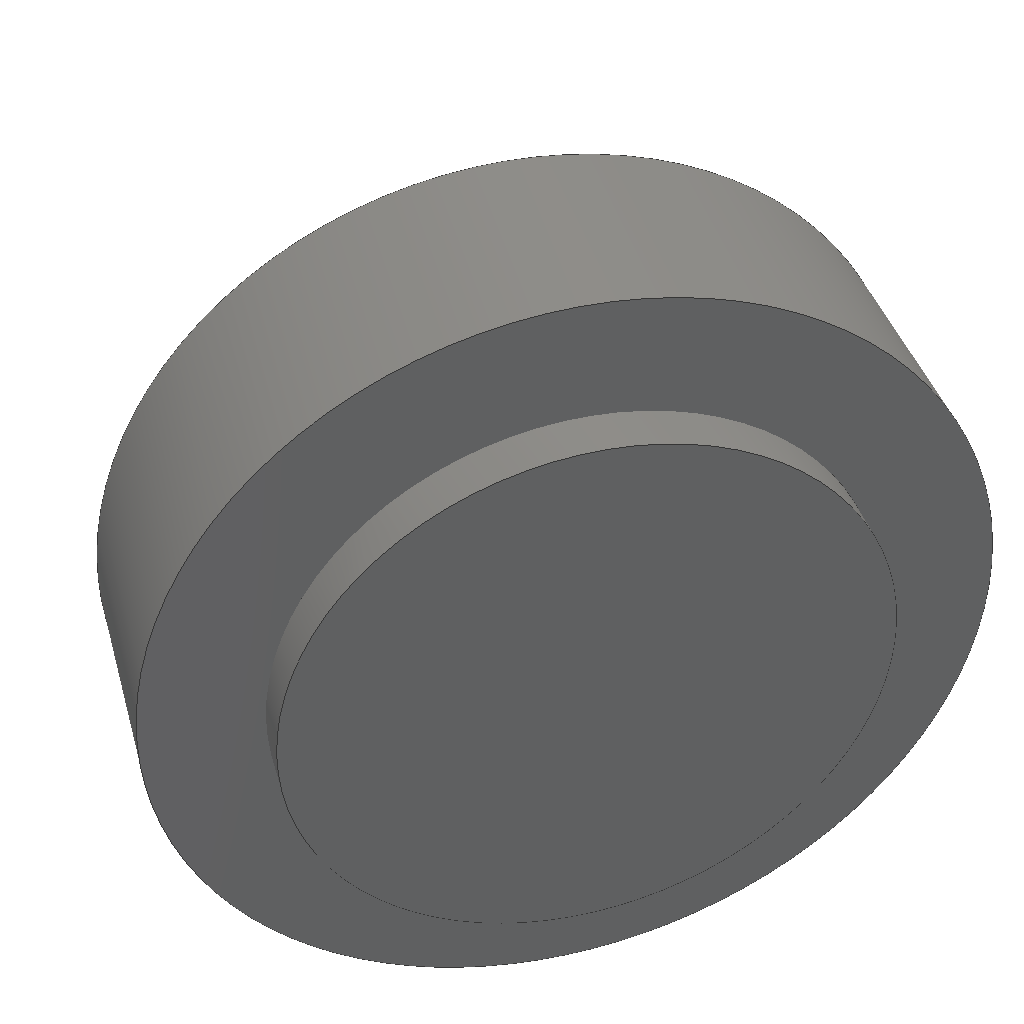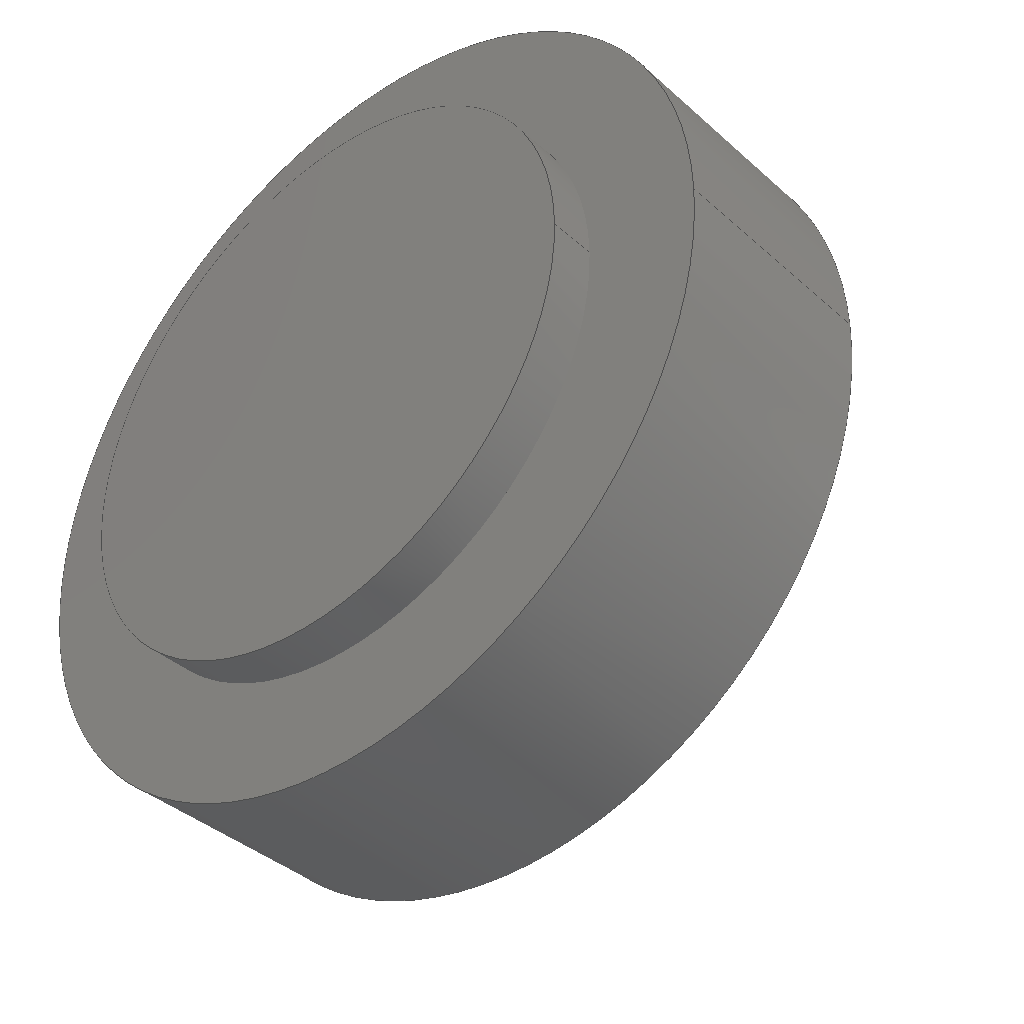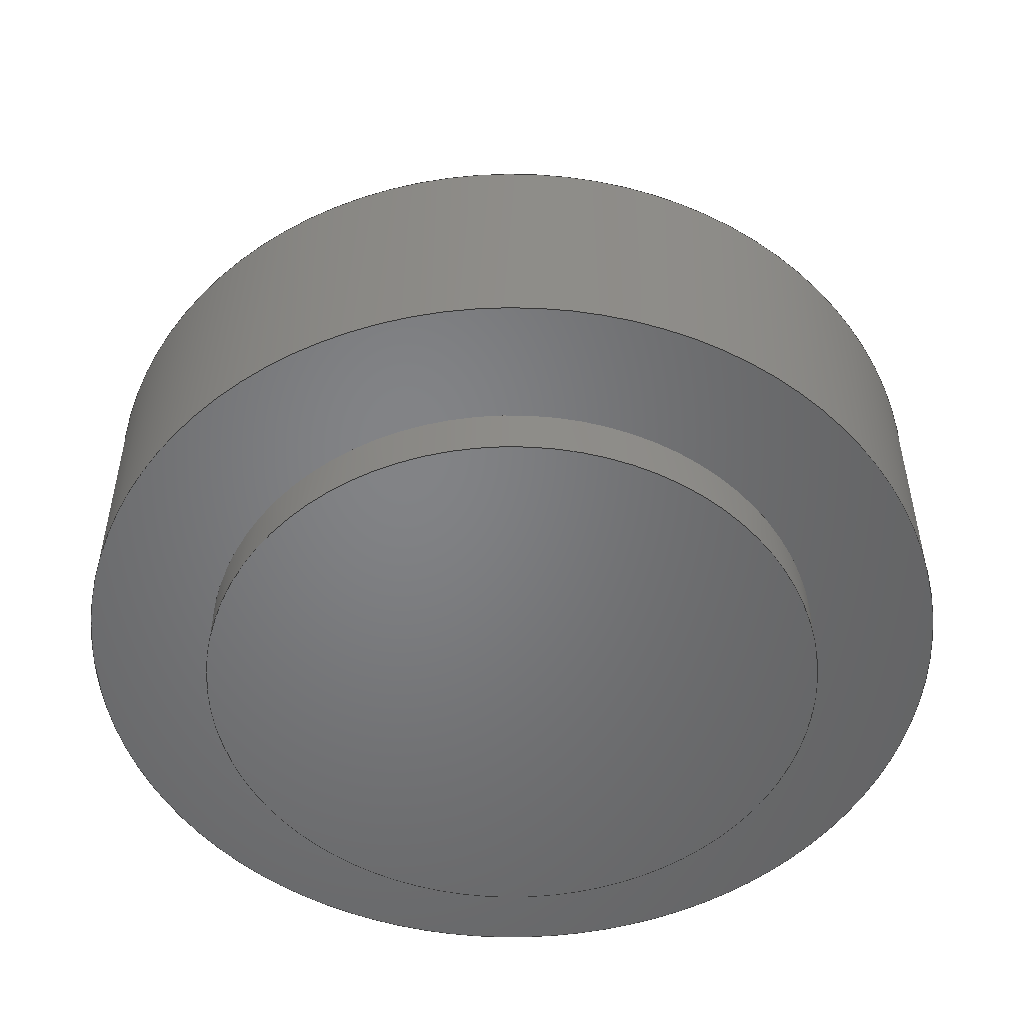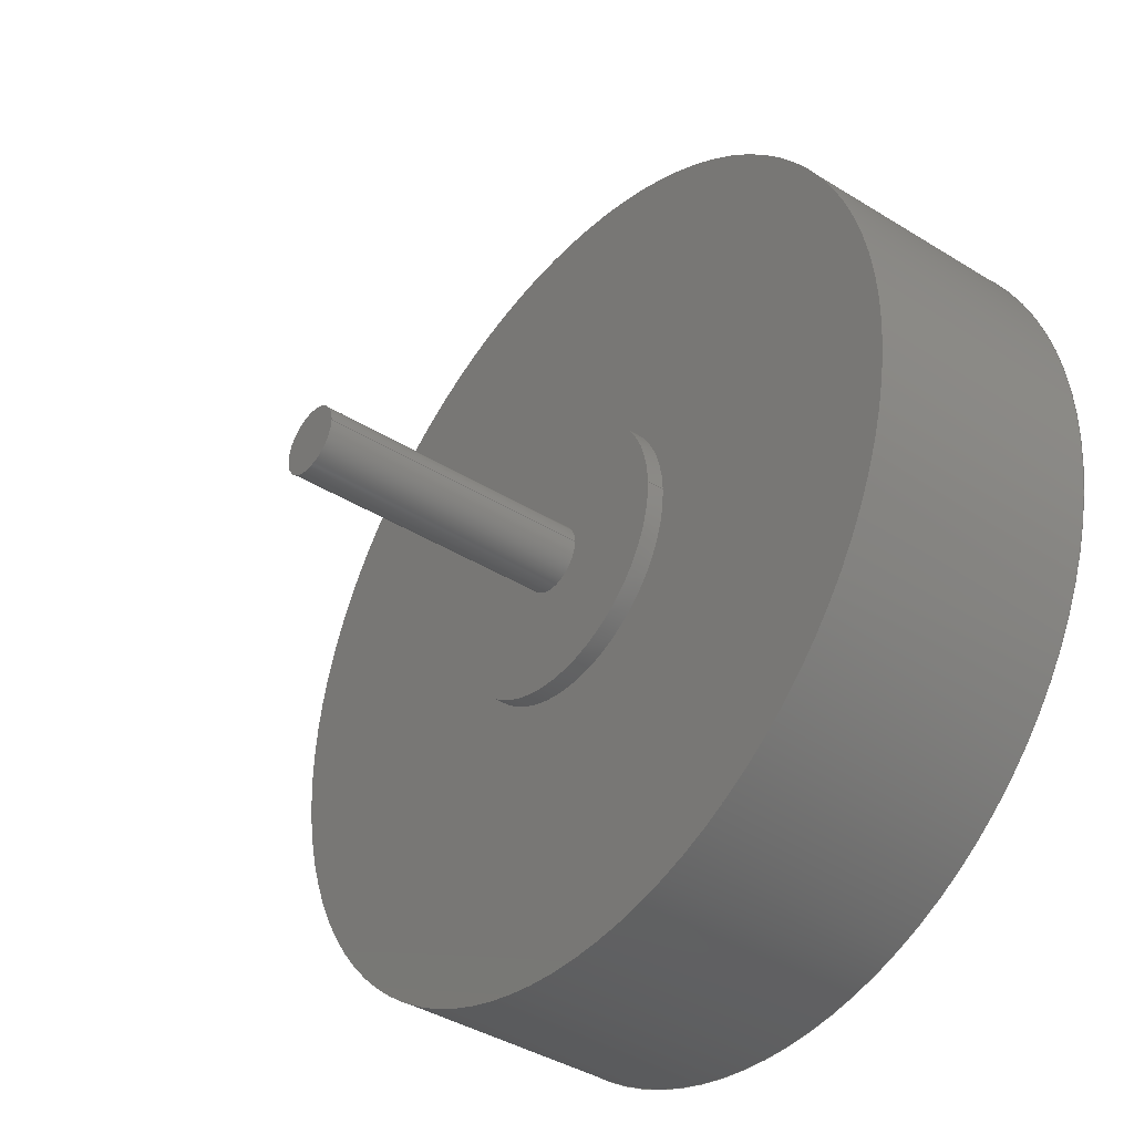
<metadata>
{"format":"step","ext":"step","renderer":"f3d","projection":"perspective","resolution":1024,"background":"white","views":[{"elev":40.5,"azim":164.2,"up":"+Y"},{"elev":-38.4,"azim":-138.4,"up":"+Y"},{"elev":-51.4,"azim":84.6,"up":"+Z"},{"elev":-39.6,"azim":52.3,"up":"+Y"}]}
</metadata>
<code>
ISO-10303-21;
DATA;
#1=MECHANICAL_DESIGN_GEOMETRIC_PRESENTATION_REPRESENTATION('',(#4),#290);
#2=SHAPE_REPRESENTATION_RELATIONSHIP('SRR','None',#297,#3);
#3=ADVANCED_BREP_SHAPE_REPRESENTATION('',(#5),#289);
#4=STYLED_ITEM('',(#306),#5);
#5=MANIFOLD_SOLID_BREP('\X2\30DC30C730A3\X0\1',#154);
#6=FACE_BOUND('',#36,.T.);
#7=FACE_BOUND('',#40,.T.);
#8=FACE_BOUND('',#43,.T.);
#9=FACE_BOUND('',#45,.T.);
#10=PLANE('',#171);
#11=PLANE('',#172);
#12=PLANE('',#174);
#13=PLANE('',#176);
#14=PLANE('',#180);
#15=PLANE('',#184);
#16=PLANE('',#188);
#17=PLANE('',#189);
#18=FACE_OUTER_BOUND('',#30,.T.);
#19=FACE_OUTER_BOUND('',#31,.T.);
#20=FACE_OUTER_BOUND('',#32,.T.);
#21=FACE_OUTER_BOUND('',#33,.T.);
#22=FACE_OUTER_BOUND('',#34,.T.);
#23=FACE_OUTER_BOUND('',#35,.T.);
#24=FACE_OUTER_BOUND('',#37,.T.);
#25=FACE_OUTER_BOUND('',#38,.T.);
#26=FACE_OUTER_BOUND('',#39,.T.);
#27=FACE_OUTER_BOUND('',#41,.T.);
#28=FACE_OUTER_BOUND('',#42,.T.);
#29=FACE_OUTER_BOUND('',#44,.T.);
#30=EDGE_LOOP('',(#102,#103,#104,#105));
#31=EDGE_LOOP('',(#106));
#32=EDGE_LOOP('',(#107,#108));
#33=EDGE_LOOP('',(#109,#110));
#34=EDGE_LOOP('',(#111,#112,#113,#114));
#35=EDGE_LOOP('',(#115,#116,#117,#118));
#36=EDGE_LOOP('',(#119,#120,#121,#122));
#37=EDGE_LOOP('',(#123));
#38=EDGE_LOOP('',(#124,#125,#126,#127));
#39=EDGE_LOOP('',(#128));
#40=EDGE_LOOP('',(#129));
#41=EDGE_LOOP('',(#130,#131,#132,#133));
#42=EDGE_LOOP('',(#134));
#43=EDGE_LOOP('',(#135));
#44=EDGE_LOOP('',(#136));
#45=EDGE_LOOP('',(#137));
#46=LINE('',#249,#54);
#47=LINE('',#256,#55);
#48=LINE('',#261,#56);
#49=LINE('',#263,#57);
#50=LINE('',#264,#58);
#51=LINE('',#269,#59);
#52=LINE('',#276,#60);
#53=LINE('',#283,#61);
#54=VECTOR('',#196,59.48);
#55=VECTOR('',#205,10);
#56=VECTOR('',#210,10);
#57=VECTOR('',#213,10);
#58=VECTOR('',#214,10);
#59=VECTOR('',#219,6.5);
#60=VECTOR('',#228,27.12);
#61=VECTOR('',#237,83);
#62=CIRCLE('',#169,59.48);
#63=CIRCLE('',#170,59.48);
#64=CIRCLE('',#173,6.5);
#65=CIRCLE('',#175,6.5);
#66=CIRCLE('',#178,6.5);
#67=CIRCLE('',#179,6.5);
#68=CIRCLE('',#182,27.12);
#69=CIRCLE('',#183,27.12);
#70=CIRCLE('',#186,83);
#71=CIRCLE('',#187,83);
#72=VERTEX_POINT('',#246);
#73=VERTEX_POINT('',#248);
#74=VERTEX_POINT('',#253);
#75=VERTEX_POINT('',#254);
#76=VERTEX_POINT('',#258);
#77=VERTEX_POINT('',#259);
#78=VERTEX_POINT('',#266);
#79=VERTEX_POINT('',#268);
#80=VERTEX_POINT('',#273);
#81=VERTEX_POINT('',#275);
#82=VERTEX_POINT('',#280);
#83=VERTEX_POINT('',#282);
#84=EDGE_CURVE('',#72,#72,#62,.T.);
#85=EDGE_CURVE('',#72,#73,#46,.T.);
#86=EDGE_CURVE('',#73,#73,#63,.T.);
#87=EDGE_CURVE('',#74,#75,#64,.T.);
#88=EDGE_CURVE('',#75,#74,#47,.T.);
#89=EDGE_CURVE('',#76,#77,#65,.T.);
#90=EDGE_CURVE('',#76,#77,#48,.T.);
#91=EDGE_CURVE('',#77,#74,#49,.T.);
#92=EDGE_CURVE('',#75,#76,#50,.T.);
#93=EDGE_CURVE('',#78,#78,#66,.T.);
#94=EDGE_CURVE('',#78,#79,#51,.T.);
#95=EDGE_CURVE('',#79,#79,#67,.T.);
#96=EDGE_CURVE('',#80,#80,#68,.T.);
#97=EDGE_CURVE('',#80,#81,#52,.T.);
#98=EDGE_CURVE('',#81,#81,#69,.T.);
#99=EDGE_CURVE('',#82,#82,#70,.T.);
#100=EDGE_CURVE('',#82,#83,#53,.T.);
#101=EDGE_CURVE('',#83,#83,#71,.T.);
#102=ORIENTED_EDGE('',*,*,#84,.F.);
#103=ORIENTED_EDGE('',*,*,#85,.T.);
#104=ORIENTED_EDGE('',*,*,#86,.F.);
#105=ORIENTED_EDGE('',*,*,#85,.F.);
#106=ORIENTED_EDGE('',*,*,#84,.T.);
#107=ORIENTED_EDGE('',*,*,#87,.F.);
#108=ORIENTED_EDGE('',*,*,#88,.F.);
#109=ORIENTED_EDGE('',*,*,#89,.F.);
#110=ORIENTED_EDGE('',*,*,#90,.T.);
#111=ORIENTED_EDGE('',*,*,#91,.F.);
#112=ORIENTED_EDGE('',*,*,#90,.F.);
#113=ORIENTED_EDGE('',*,*,#92,.F.);
#114=ORIENTED_EDGE('',*,*,#88,.T.);
#115=ORIENTED_EDGE('',*,*,#93,.F.);
#116=ORIENTED_EDGE('',*,*,#94,.T.);
#117=ORIENTED_EDGE('',*,*,#95,.F.);
#118=ORIENTED_EDGE('',*,*,#94,.F.);
#119=ORIENTED_EDGE('',*,*,#89,.T.);
#120=ORIENTED_EDGE('',*,*,#91,.T.);
#121=ORIENTED_EDGE('',*,*,#87,.T.);
#122=ORIENTED_EDGE('',*,*,#92,.T.);
#123=ORIENTED_EDGE('',*,*,#93,.T.);
#124=ORIENTED_EDGE('',*,*,#96,.F.);
#125=ORIENTED_EDGE('',*,*,#97,.T.);
#126=ORIENTED_EDGE('',*,*,#98,.F.);
#127=ORIENTED_EDGE('',*,*,#97,.F.);
#128=ORIENTED_EDGE('',*,*,#96,.T.);
#129=ORIENTED_EDGE('',*,*,#95,.T.);
#130=ORIENTED_EDGE('',*,*,#99,.F.);
#131=ORIENTED_EDGE('',*,*,#100,.T.);
#132=ORIENTED_EDGE('',*,*,#101,.T.);
#133=ORIENTED_EDGE('',*,*,#100,.F.);
#134=ORIENTED_EDGE('',*,*,#99,.T.);
#135=ORIENTED_EDGE('',*,*,#98,.T.);
#136=ORIENTED_EDGE('',*,*,#101,.F.);
#137=ORIENTED_EDGE('',*,*,#86,.T.);
#138=CYLINDRICAL_SURFACE('',#168,59.48);
#139=CYLINDRICAL_SURFACE('',#177,6.5);
#140=CYLINDRICAL_SURFACE('',#181,27.12);
#141=CYLINDRICAL_SURFACE('',#185,83);
#142=ADVANCED_FACE('',(#18),#138,.T.);
#143=ADVANCED_FACE('',(#19),#10,.T.);
#144=ADVANCED_FACE('',(#20),#11,.F.);
#145=ADVANCED_FACE('',(#21),#12,.F.);
#146=ADVANCED_FACE('',(#22),#13,.F.);
#147=ADVANCED_FACE('',(#23,#6),#139,.T.);
#148=ADVANCED_FACE('',(#24),#14,.T.);
#149=ADVANCED_FACE('',(#25),#140,.T.);
#150=ADVANCED_FACE('',(#26,#7),#15,.T.);
#151=ADVANCED_FACE('',(#27),#141,.T.);
#152=ADVANCED_FACE('',(#28,#8),#16,.T.);
#153=ADVANCED_FACE('',(#29,#9),#17,.F.);
#154=CLOSED_SHELL('',(#142,#143,#144,#145,#146,#147,#148,#149,#150,#151,
#152,#153));
#155=DERIVED_UNIT_ELEMENT(#157,1);
#156=DERIVED_UNIT_ELEMENT(#292,-3);
#157=(
MASS_UNIT()
NAMED_UNIT(*)
SI_UNIT(.KILO.,.GRAM.)
);
#158=DERIVED_UNIT((#155,#156));
#159=MEASURE_REPRESENTATION_ITEM('density measure',
POSITIVE_RATIO_MEASURE(7850),#158);
#160=PROPERTY_DEFINITION_REPRESENTATION(#165,#162);
#161=PROPERTY_DEFINITION_REPRESENTATION(#166,#163);
#162=REPRESENTATION('material name',(#164),#289);
#163=REPRESENTATION('density',(#159),#289);
#164=DESCRIPTIVE_REPRESENTATION_ITEM('\X2\92FC\X0\','\X2\92FC\X0\');
#165=PROPERTY_DEFINITION('material property','material name',#299);
#166=PROPERTY_DEFINITION('material property','density of part',#299);
#167=AXIS2_PLACEMENT_3D('placement',#244,#190,#191);
#168=AXIS2_PLACEMENT_3D('',#245,#192,#193);
#169=AXIS2_PLACEMENT_3D('',#247,#194,#195);
#170=AXIS2_PLACEMENT_3D('',#250,#197,#198);
#171=AXIS2_PLACEMENT_3D('',#251,#199,#200);
#172=AXIS2_PLACEMENT_3D('',#252,#201,#202);
#173=AXIS2_PLACEMENT_3D('',#255,#203,#204);
#174=AXIS2_PLACEMENT_3D('',#257,#206,#207);
#175=AXIS2_PLACEMENT_3D('',#260,#208,#209);
#176=AXIS2_PLACEMENT_3D('',#262,#211,#212);
#177=AXIS2_PLACEMENT_3D('',#265,#215,#216);
#178=AXIS2_PLACEMENT_3D('',#267,#217,#218);
#179=AXIS2_PLACEMENT_3D('',#270,#220,#221);
#180=AXIS2_PLACEMENT_3D('',#271,#222,#223);
#181=AXIS2_PLACEMENT_3D('',#272,#224,#225);
#182=AXIS2_PLACEMENT_3D('',#274,#226,#227);
#183=AXIS2_PLACEMENT_3D('',#277,#229,#230);
#184=AXIS2_PLACEMENT_3D('',#278,#231,#232);
#185=AXIS2_PLACEMENT_3D('',#279,#233,#234);
#186=AXIS2_PLACEMENT_3D('',#281,#235,#236);
#187=AXIS2_PLACEMENT_3D('',#284,#238,#239);
#188=AXIS2_PLACEMENT_3D('',#285,#240,#241);
#189=AXIS2_PLACEMENT_3D('',#286,#242,#243);
#190=DIRECTION('axis',(0,0,1));
#191=DIRECTION('refdir',(1,0,0));
#192=DIRECTION('center_axis',(0,0,-1));
#193=DIRECTION('ref_axis',(1,0,0));
#194=DIRECTION('center_axis',(0,0,-1));
#195=DIRECTION('ref_axis',(1,0,0));
#196=DIRECTION('',(0,0,1));
#197=DIRECTION('center_axis',(0,0,1));
#198=DIRECTION('ref_axis',(1,0,0));
#199=DIRECTION('center_axis',(0,0,-1));
#200=DIRECTION('ref_axis',(1,0,0));
#201=DIRECTION('center_axis',(0,0,1));
#202=DIRECTION('ref_axis',(0,-1,0));
#203=DIRECTION('center_axis',(0,0,1));
#204=DIRECTION('ref_axis',(-1,0,0));
#205=DIRECTION('',(1,0,0));
#206=DIRECTION('center_axis',(0,0,-1));
#207=DIRECTION('ref_axis',(0,1,0));
#208=DIRECTION('center_axis',(0,0,-1));
#209=DIRECTION('ref_axis',(-1,0,0));
#210=DIRECTION('',(1,0,0));
#211=DIRECTION('center_axis',(0,-1,0));
#212=DIRECTION('ref_axis',(0,0,-1));
#213=DIRECTION('',(0,0,1));
#214=DIRECTION('',(0,0,-1));
#215=DIRECTION('center_axis',(0,0,1));
#216=DIRECTION('ref_axis',(-1,0,0));
#217=DIRECTION('center_axis',(0,0,1));
#218=DIRECTION('ref_axis',(-1,0,0));
#219=DIRECTION('',(0,0,-1));
#220=DIRECTION('center_axis',(0,0,-1));
#221=DIRECTION('ref_axis',(-1,0,0));
#222=DIRECTION('center_axis',(0,0,1));
#223=DIRECTION('ref_axis',(-1,0,0));
#224=DIRECTION('center_axis',(0,0,1));
#225=DIRECTION('ref_axis',(-1,0,0));
#226=DIRECTION('center_axis',(0,0,1));
#227=DIRECTION('ref_axis',(-1,0,0));
#228=DIRECTION('',(0,0,-1));
#229=DIRECTION('center_axis',(0,0,-1));
#230=DIRECTION('ref_axis',(-1,0,0));
#231=DIRECTION('center_axis',(0,0,1));
#232=DIRECTION('ref_axis',(-1,0,0));
#233=DIRECTION('center_axis',(0,0,1));
#234=DIRECTION('ref_axis',(1,0,0));
#235=DIRECTION('center_axis',(0,0,1));
#236=DIRECTION('ref_axis',(1,0,0));
#237=DIRECTION('',(0,0,-1));
#238=DIRECTION('center_axis',(0,0,1));
#239=DIRECTION('ref_axis',(1,0,0));
#240=DIRECTION('center_axis',(0,0,1));
#241=DIRECTION('ref_axis',(1,0,0));
#242=DIRECTION('center_axis',(0,0,1));
#243=DIRECTION('ref_axis',(1,0,0));
#244=CARTESIAN_POINT('',(0,0,0));
#245=CARTESIAN_POINT('Origin',(0,0,0));
#246=CARTESIAN_POINT('',(-59.48,7.284e-15,-9.5));
#247=CARTESIAN_POINT('Origin',(0,0,-9.5));
#248=CARTESIAN_POINT('',(-59.48,7.284e-15,0));
#249=CARTESIAN_POINT('',(-59.48,7.284e-15,0));
#250=CARTESIAN_POINT('Origin',(0,0,0));
#251=CARTESIAN_POINT('Origin',(0,0,-9.5));
#252=CARTESIAN_POINT('Origin',(0,6.5,99));
#253=CARTESIAN_POINT('',(5.477,3.5,99));
#254=CARTESIAN_POINT('',(-5.477,3.5,99));
#255=CARTESIAN_POINT('Origin',(0,0,99));
#256=CARTESIAN_POINT('',(0,3.5,99));
#257=CARTESIAN_POINT('Origin',(0,3.5,55));
#258=CARTESIAN_POINT('',(-5.477,3.5,55));
#259=CARTESIAN_POINT('',(5.477,3.5,55));
#260=CARTESIAN_POINT('Origin',(0,0,55));
#261=CARTESIAN_POINT('',(0,3.5,55));
#262=CARTESIAN_POINT('Origin',(0,3.5,99));
#263=CARTESIAN_POINT('',(5.477,3.5,49.5));
#264=CARTESIAN_POINT('',(-5.477,3.5,49.5));
#265=CARTESIAN_POINT('Origin',(0,0,49.5));
#266=CARTESIAN_POINT('',(6.5,7.96e-16,102));
#267=CARTESIAN_POINT('Origin',(0,0,102));
#268=CARTESIAN_POINT('',(6.5,7.96e-16,49.5));
#269=CARTESIAN_POINT('',(6.5,7.96e-16,49.5));
#270=CARTESIAN_POINT('Origin',(0,0,49.5));
#271=CARTESIAN_POINT('Origin',(0,0,102));
#272=CARTESIAN_POINT('Origin',(0,0,46));
#273=CARTESIAN_POINT('',(27.12,3.321e-15,49.5));
#274=CARTESIAN_POINT('Origin',(0,0,49.5));
#275=CARTESIAN_POINT('',(27.12,3.321e-15,46));
#276=CARTESIAN_POINT('',(27.12,3.321e-15,46));
#277=CARTESIAN_POINT('Origin',(0,0,46));
#278=CARTESIAN_POINT('Origin',(0,0,49.5));
#279=CARTESIAN_POINT('Origin',(0,0,0));
#280=CARTESIAN_POINT('',(-83,-1.016e-14,46));
#281=CARTESIAN_POINT('Origin',(0,0,46));
#282=CARTESIAN_POINT('',(-83,-1.016e-14,0));
#283=CARTESIAN_POINT('',(-83,-1.016e-14,0));
#284=CARTESIAN_POINT('Origin',(0,0,0));
#285=CARTESIAN_POINT('Origin',(0,0,46));
#286=CARTESIAN_POINT('Origin',(0,0,0));
#287=UNCERTAINTY_MEASURE_WITH_UNIT(LENGTH_MEASURE(0.01),#291,
'DISTANCE_ACCURACY_VALUE',
'Maximum model space distance between geometric entities at asserted c
onnectivities');
#288=UNCERTAINTY_MEASURE_WITH_UNIT(LENGTH_MEASURE(0.01),#291,
'DISTANCE_ACCURACY_VALUE',
'Maximum model space distance between geometric entities at asserted c
onnectivities');
#289=(
GEOMETRIC_REPRESENTATION_CONTEXT(3)
GLOBAL_UNCERTAINTY_ASSIGNED_CONTEXT((#287))
GLOBAL_UNIT_ASSIGNED_CONTEXT((#291,#293,#294))
REPRESENTATION_CONTEXT('','3D')
);
#290=(
GEOMETRIC_REPRESENTATION_CONTEXT(3)
GLOBAL_UNCERTAINTY_ASSIGNED_CONTEXT((#288))
GLOBAL_UNIT_ASSIGNED_CONTEXT((#291,#293,#294))
REPRESENTATION_CONTEXT('','3D')
);
#291=(
LENGTH_UNIT()
NAMED_UNIT(*)
SI_UNIT(.MILLI.,.METRE.)
);
#292=(
LENGTH_UNIT()
NAMED_UNIT(*)
SI_UNIT($,.METRE.)
);
#293=(
NAMED_UNIT(*)
PLANE_ANGLE_UNIT()
SI_UNIT($,.RADIAN.)
);
#294=(
NAMED_UNIT(*)
SI_UNIT($,.STERADIAN.)
SOLID_ANGLE_UNIT()
);
#295=SHAPE_DEFINITION_REPRESENTATION(#296,#297);
#296=PRODUCT_DEFINITION_SHAPE('',$,#299);
#297=SHAPE_REPRESENTATION('',(#167),#289);
#298=PRODUCT_DEFINITION_CONTEXT('part definition',#303,'design');
#299=PRODUCT_DEFINITION('inwheel motor','inwheel motor v2',#300,#298);
#300=PRODUCT_DEFINITION_FORMATION('',$,#305);
#301=PRODUCT_RELATED_PRODUCT_CATEGORY('inwheel motor v2',
'inwheel motor v2',(#305));
#302=APPLICATION_PROTOCOL_DEFINITION('international standard',
'automotive_design',2009,#303);
#303=APPLICATION_CONTEXT(
'Core Data for Automotive Mechanical Design Process');
#304=PRODUCT_CONTEXT('part definition',#303,'mechanical');
#305=PRODUCT('inwheel motor','inwheel motor v2',$,(#304));
#306=PRESENTATION_STYLE_ASSIGNMENT((#307));
#307=SURFACE_STYLE_USAGE(.BOTH.,#308);
#308=SURFACE_SIDE_STYLE('',(#309));
#309=SURFACE_STYLE_FILL_AREA(#310);
#310=FILL_AREA_STYLE('\X2\92FC\X0\ - \X2\30B530C630F3\X0\',(#311));
#311=FILL_AREA_STYLE_COLOUR('\X2\92FC\X0\ - \X2\30B530C630F3\X0\',#312);
#312=COLOUR_RGB('\X2\92FC\X0\ - \X2\30B530C630F3\X0\',0.6275,
0.6275,0.6275);
ENDSEC;
END-ISO-10303-21;

</code>
